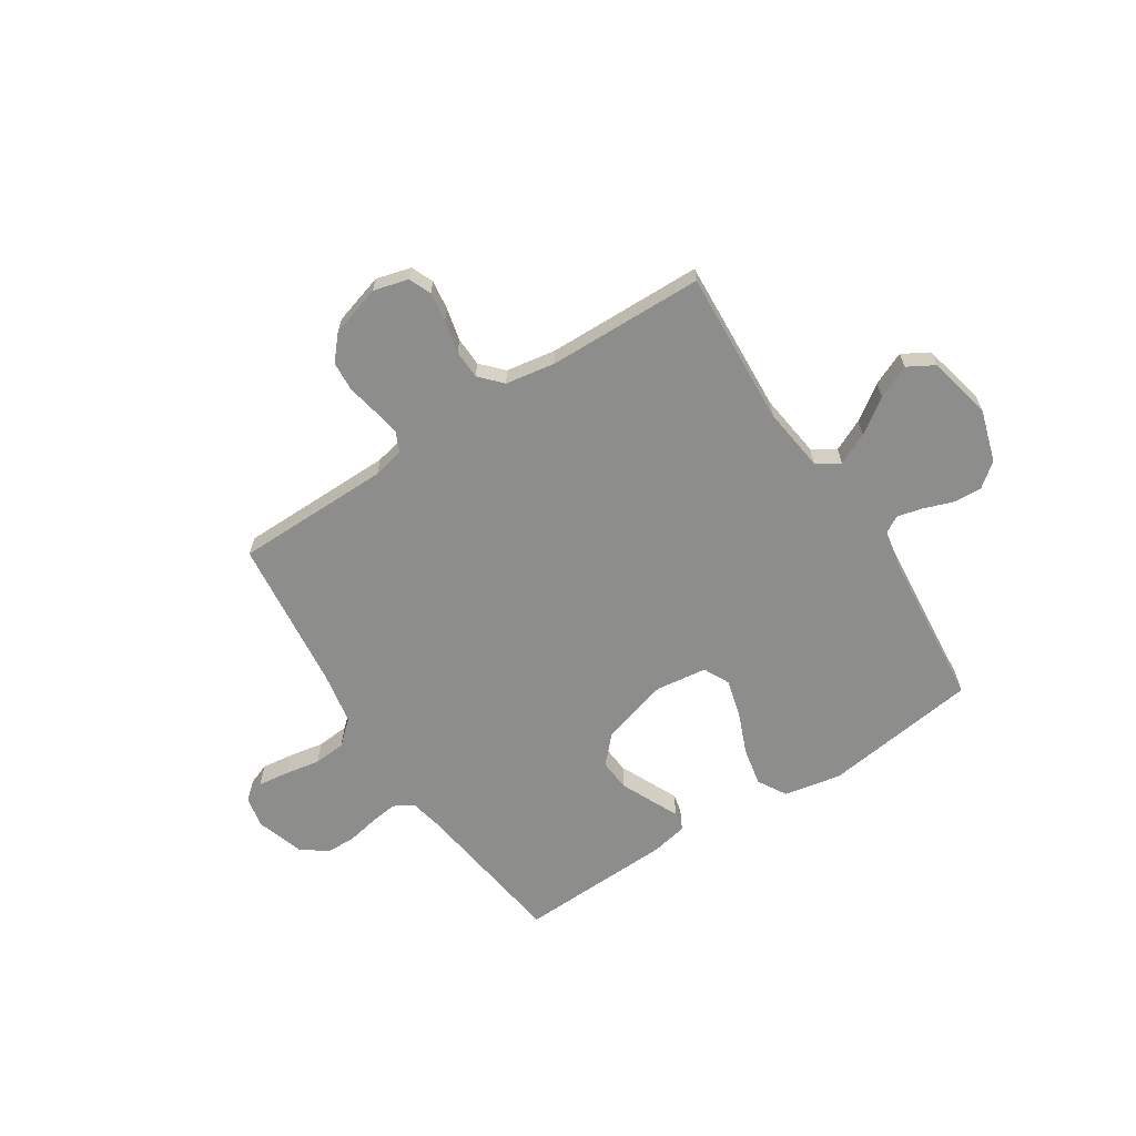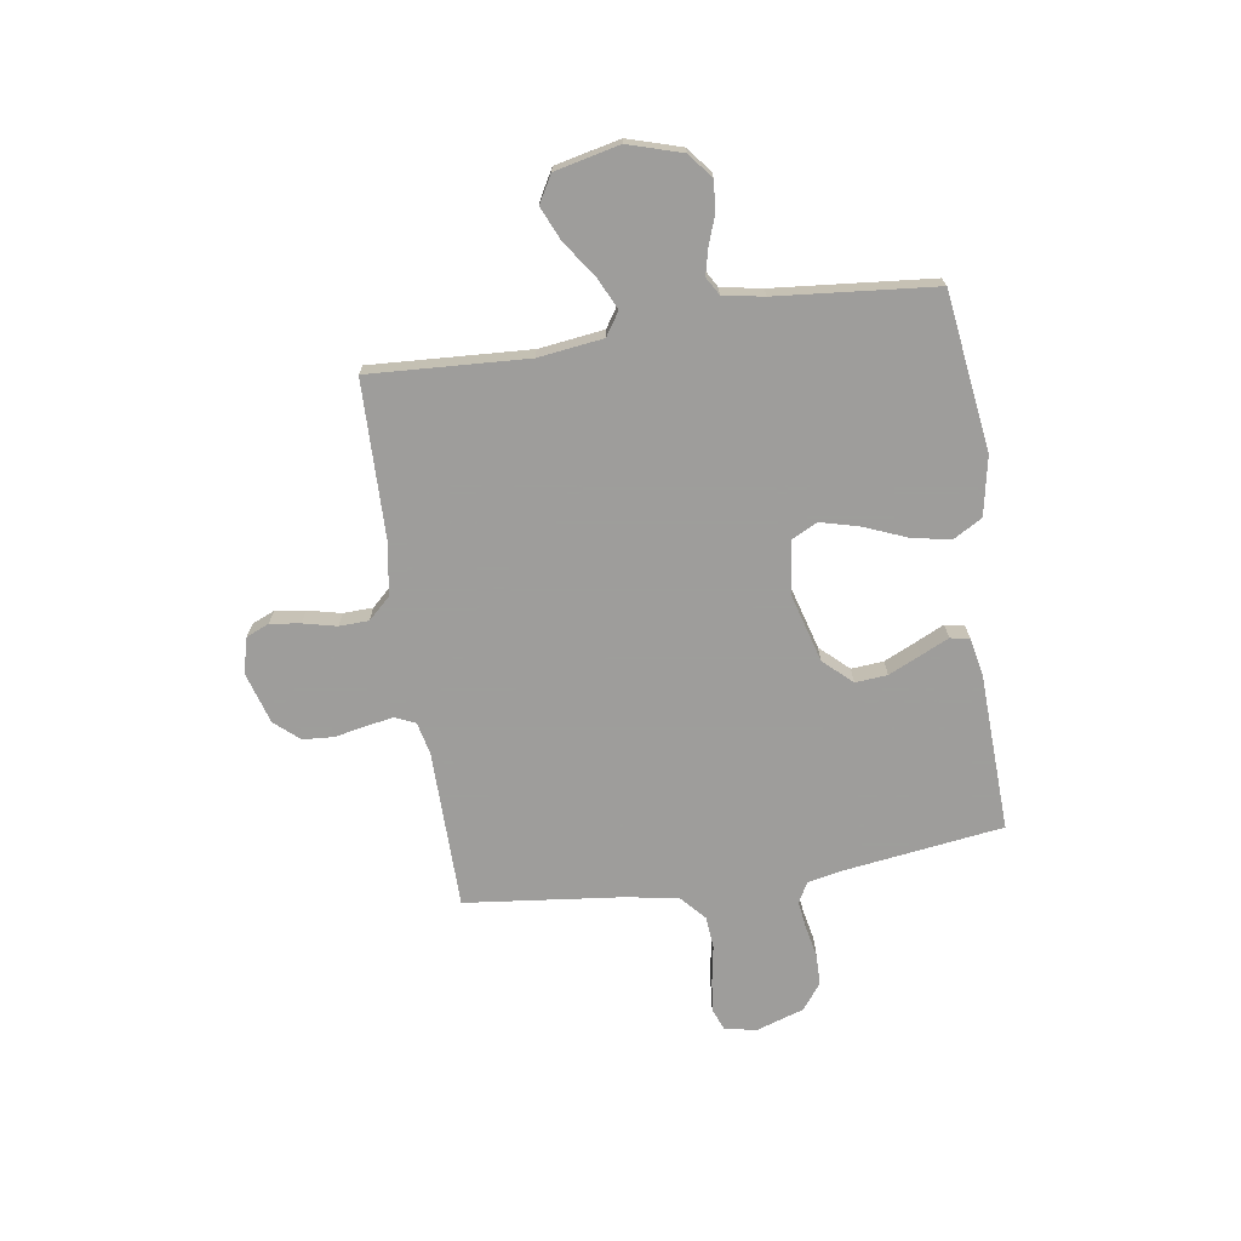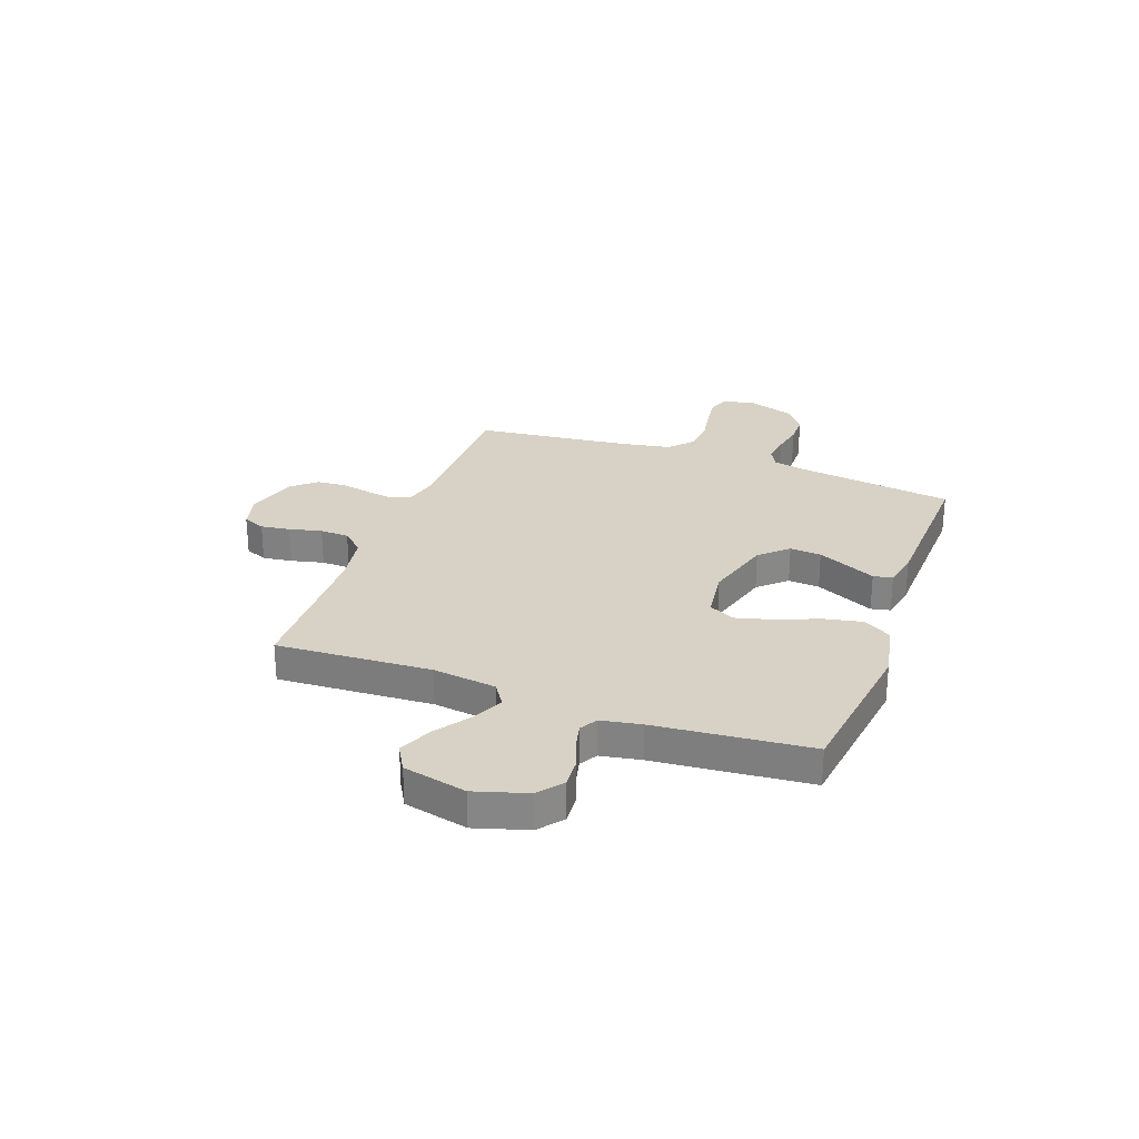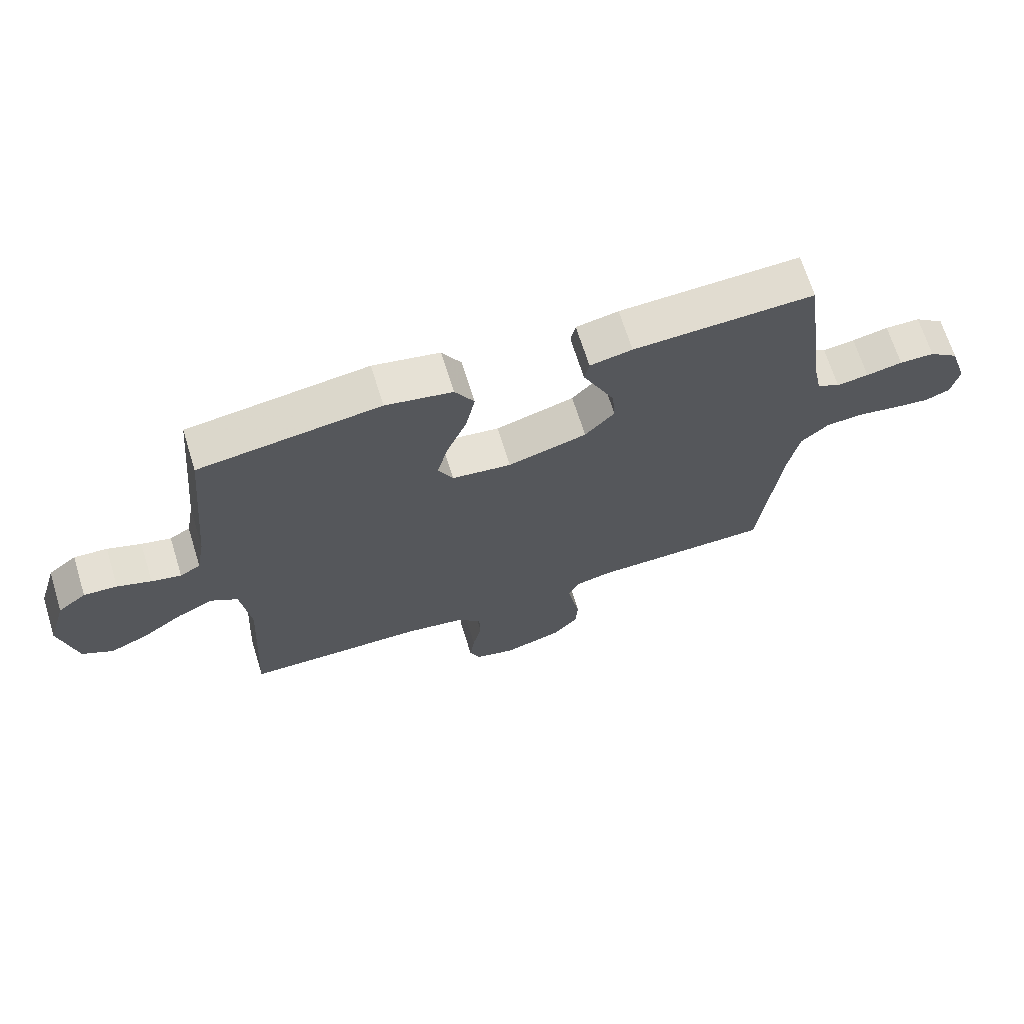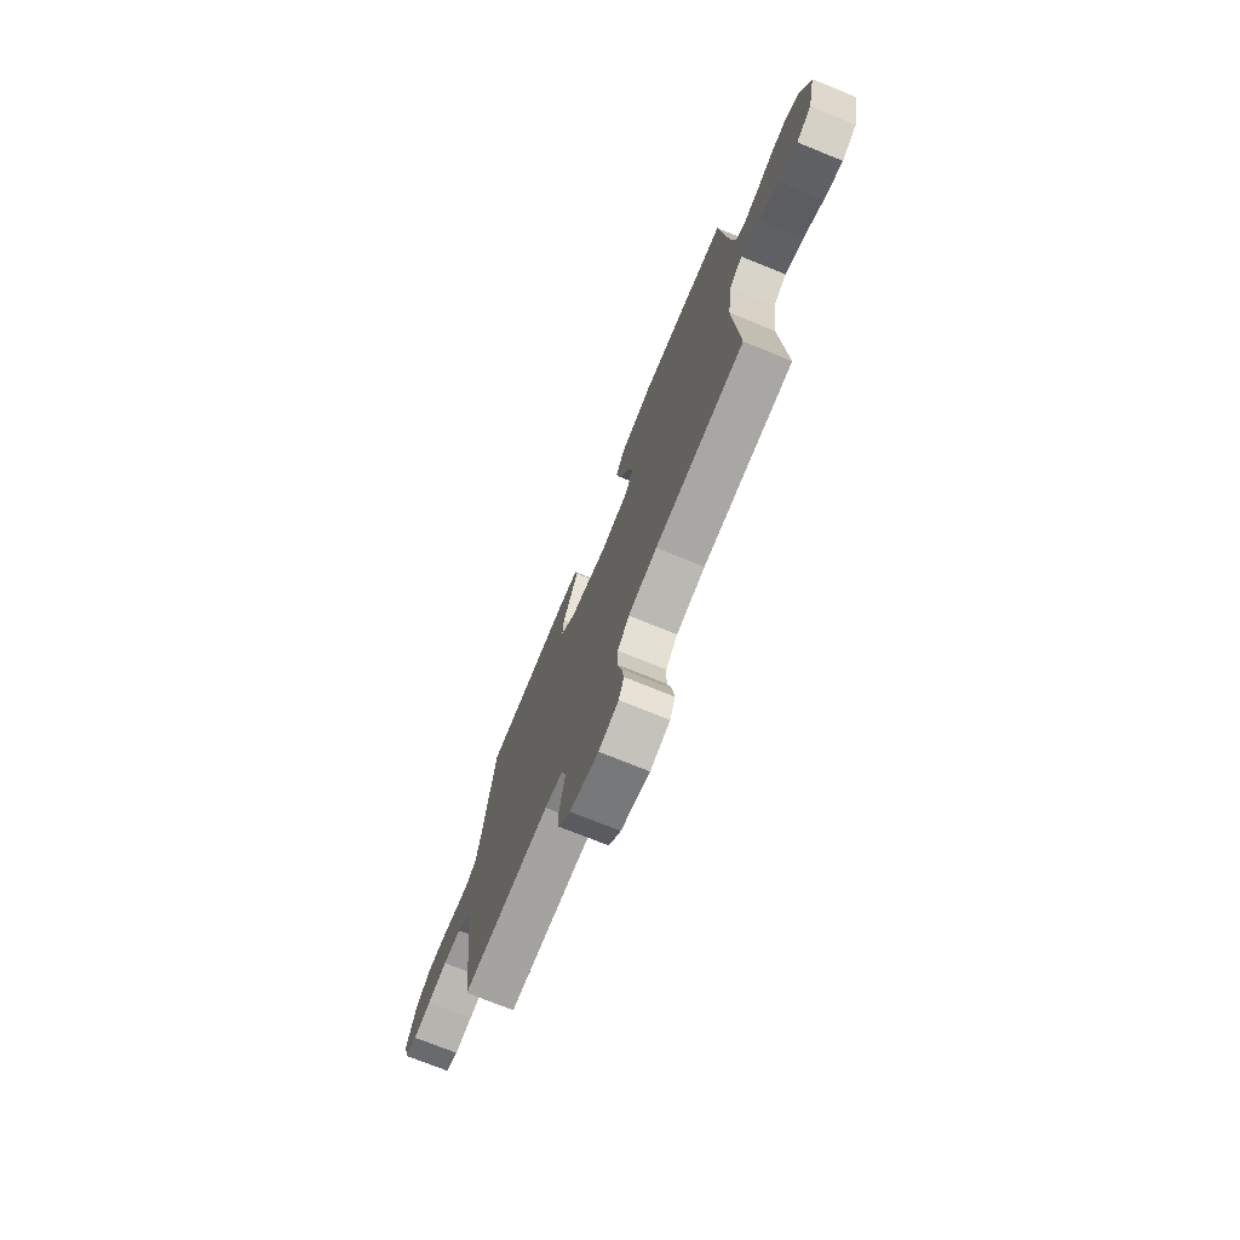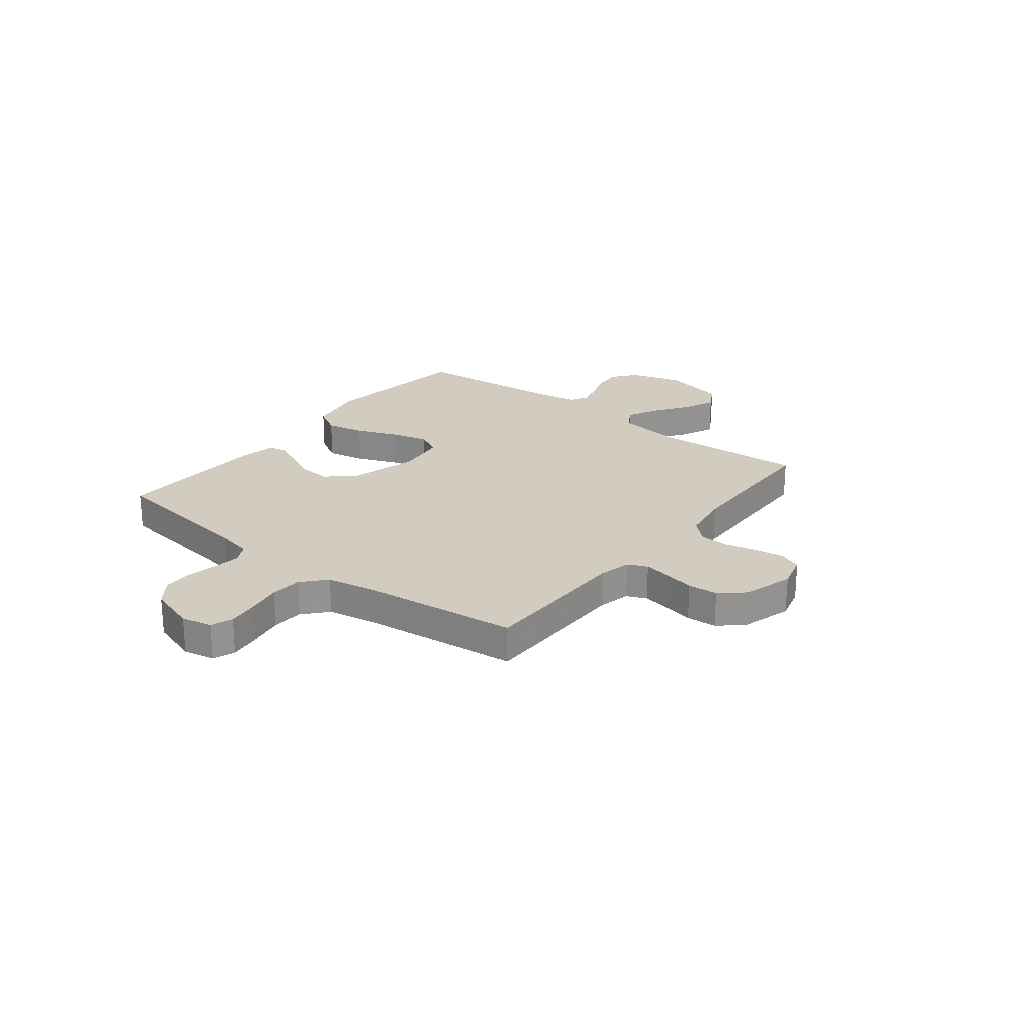
<metadata>
{"format":"obj","ext":"obj","renderer":"f3d","projection":"perspective","resolution":1024,"background":"white","views":[{"elev":-64.5,"azim":-147.1,"up":"+Y"},{"elev":-70.7,"azim":-81.3,"up":"+Y"},{"elev":27.6,"azim":-69.9,"up":"+Y"},{"elev":68.0,"azim":-17.3,"up":"+Z"},{"elev":-73.5,"azim":-112.1,"up":"+Z"},{"elev":23.8,"azim":128.1,"up":"+Y"}]}
</metadata>
<code>
v -0.5 0.07 0.5
v -0.2 0.07 0.54
v -0.089 0.07 0.518
v -0.057 0.07 0.463
v -0.072 0.07 0.389
v -0.105 0.07 0.308
v -0.124 0.07 0.236
v -0.099 0.07 0.186
v 0 0.07 0.173
v 0.131 0.07 0.21
v 0.18 0.07 0.263
v 0.175 0.07 0.324
v 0.147 0.07 0.385
v 0.122 0.07 0.438
v 0.13 0.07 0.475
v 0.2 0.07 0.489
v 0.5 0.07 0.5
v 0.541 0.07 0.2
v 0.555 0.07 0.132
v 0.593 0.07 0.111
v 0.646 0.07 0.118
v 0.706 0.07 0.13
v 0.764 0.07 0.129
v 0.813 0.07 0.092
v 0.843 0.07 0
v 0.83 0.07 -0.06
v 0.788 0.07 -0.076
v 0.727 0.07 -0.068
v 0.66 0.07 -0.056
v 0.598 0.07 -0.061
v 0.552 0.07 -0.102
v 0.534 0.07 -0.2
v 0.5 0.07 -0.5
v 0.2 0.07 -0.503
v 0.139 0.07 -0.517
v 0.122 0.07 -0.555
v 0.131 0.07 -0.608
v 0.143 0.07 -0.667
v 0.139 0.07 -0.725
v 0.098 0.07 -0.772
v 0 0.07 -0.801
v -0.067 0.07 -0.783
v -0.085 0.07 -0.74
v -0.077 0.07 -0.683
v -0.062 0.07 -0.62
v -0.064 0.07 -0.564
v -0.103 0.07 -0.522
v -0.2 0.07 -0.506
v -0.5 0.07 -0.5
v -0.483 0.07 -0.2
v -0.499 0.07 -0.077
v -0.543 0.07 -0.048
v -0.604 0.07 -0.077
v -0.671 0.07 -0.124
v -0.735 0.07 -0.152
v -0.786 0.07 -0.123
v -0.814 0.07 0
v -0.783 0.07 0.102
v -0.736 0.07 0.139
v -0.681 0.07 0.135
v -0.625 0.07 0.115
v -0.576 0.07 0.103
v -0.542 0.07 0.123
v -0.528 0.07 0.2
v -0.5 0 0.5
v -0.2 0 0.54
v -0.089 0 0.518
v -0.057 0 0.463
v -0.072 0 0.389
v -0.105 0 0.308
v -0.124 0 0.236
v -0.099 0 0.186
v 0 0 0.173
v 0.131 0 0.21
v 0.18 0 0.263
v 0.175 0 0.324
v 0.147 0 0.385
v 0.122 0 0.438
v 0.13 0 0.475
v 0.2 0 0.489
v 0.5 0 0.5
v 0.541 0 0.2
v 0.555 0 0.132
v 0.593 0 0.111
v 0.646 0 0.118
v 0.706 0 0.13
v 0.764 0 0.129
v 0.813 0 0.092
v 0.843 0 0
v 0.83 0 -0.06
v 0.788 0 -0.076
v 0.727 0 -0.068
v 0.66 0 -0.056
v 0.598 0 -0.061
v 0.552 0 -0.102
v 0.534 0 -0.2
v 0.5 0 -0.5
v 0.2 0 -0.503
v 0.139 0 -0.517
v 0.122 0 -0.555
v 0.131 0 -0.608
v 0.143 0 -0.667
v 0.139 0 -0.725
v 0.098 0 -0.772
v 0 0 -0.801
v -0.067 0 -0.783
v -0.085 0 -0.74
v -0.077 0 -0.683
v -0.062 0 -0.62
v -0.064 0 -0.564
v -0.103 0 -0.522
v -0.2 0 -0.506
v -0.5 0 -0.5
v -0.483 0 -0.2
v -0.499 0 -0.077
v -0.543 0 -0.048
v -0.604 0 -0.077
v -0.671 0 -0.124
v -0.735 0 -0.152
v -0.786 0 -0.123
v -0.814 0 0
v -0.783 0 0.102
v -0.736 0 0.139
v -0.681 0 0.135
v -0.625 0 0.115
v -0.576 0 0.103
v -0.542 0 0.123
v -0.528 0 0.2
f 58 59 60 61
f 58 61 62
f 57 58 62
f 56 57 62
f 53 54 55 56
f 52 53 56 62
f 51 52 62 63
f 48 49 50
f 47 48 50 51
f 46 47 51 63
f 42 43 44 45
f 40 41 42 45
f 40 45 46
f 37 38 39 40
f 36 37 40 46
f 35 36 46 63
f 32 33 34
f 31 32 34 35
f 26 27 28 29
f 24 25 26 29
f 24 29 30
f 21 22 23 24
f 20 21 24 30
f 19 20 30 31
f 15 16 17 18
f 13 14 15 18
f 12 13 18 19
f 11 12 19 31
f 3 4 5 6
f 3 6 7
f 64 1 2 3
f 64 3 7
f 63 64 7 8
f 35 63 8 9
f 10 11 31 35
f 9 10 35
f 125 124 123 122
f 126 125 122
f 126 122 121
f 126 121 120
f 120 119 118 117
f 126 120 117 116
f 127 126 116 115
f 114 113 112
f 115 114 112 111
f 127 115 111 110
f 109 108 107 106
f 109 106 105 104
f 110 109 104
f 104 103 102 101
f 110 104 101 100
f 127 110 100 99
f 98 97 96
f 99 98 96 95
f 93 92 91 90
f 93 90 89 88
f 94 93 88
f 88 87 86 85
f 94 88 85 84
f 95 94 84 83
f 82 81 80 79
f 82 79 78 77
f 83 82 77 76
f 95 83 76 75
f 70 69 68 67
f 71 70 67
f 67 66 65 128
f 71 67 128
f 72 71 128 127
f 73 72 127 99
f 99 95 75 74
f 99 74 73
f 1 65 66 2
f 2 66 67 3
f 3 67 68 4
f 4 68 69 5
f 5 69 70 6
f 6 70 71 7
f 7 71 72 8
f 8 72 73 9
f 9 73 74 10
f 10 74 75 11
f 11 75 76 12
f 12 76 77 13
f 13 77 78 14
f 14 78 79 15
f 15 79 80 16
f 16 80 81 17
f 17 81 82 18
f 18 82 83 19
f 19 83 84 20
f 20 84 85 21
f 21 85 86 22
f 22 86 87 23
f 23 87 88 24
f 24 88 89 25
f 25 89 90 26
f 26 90 91 27
f 27 91 92 28
f 28 92 93 29
f 29 93 94 30
f 30 94 95 31
f 31 95 96 32
f 32 96 97 33
f 33 97 98 34
f 34 98 99 35
f 35 99 100 36
f 36 100 101 37
f 37 101 102 38
f 38 102 103 39
f 39 103 104 40
f 40 104 105 41
f 41 105 106 42
f 42 106 107 43
f 43 107 108 44
f 44 108 109 45
f 45 109 110 46
f 46 110 111 47
f 47 111 112 48
f 48 112 113 49
f 49 113 114 50
f 50 114 115 51
f 51 115 116 52
f 52 116 117 53
f 53 117 118 54
f 54 118 119 55
f 55 119 120 56
f 56 120 121 57
f 57 121 122 58
f 58 122 123 59
f 59 123 124 60
f 60 124 125 61
f 61 125 126 62
f 62 126 127 63
f 63 127 128 64
f 64 128 65 1

</code>
